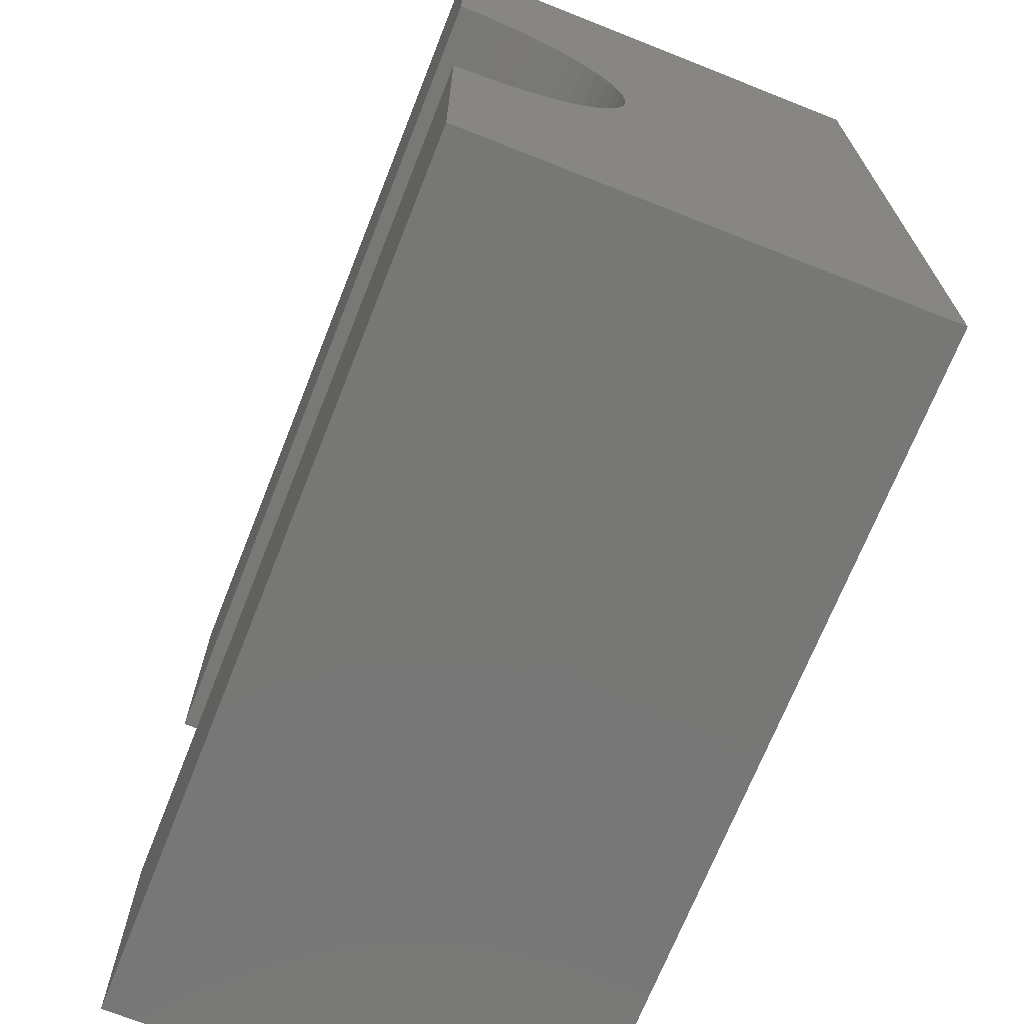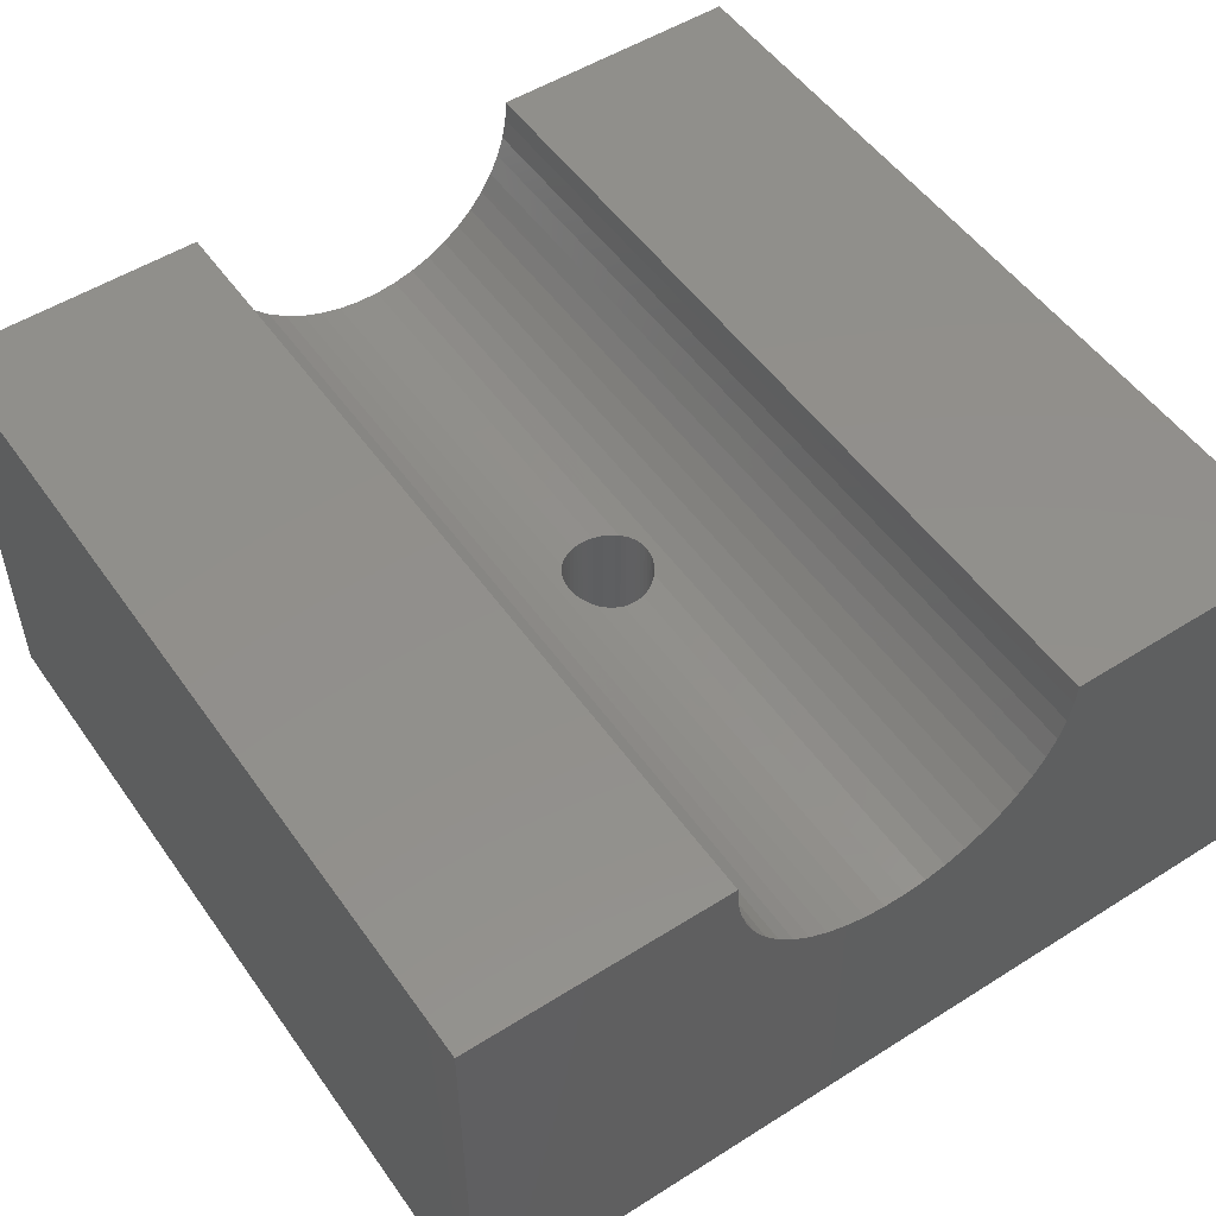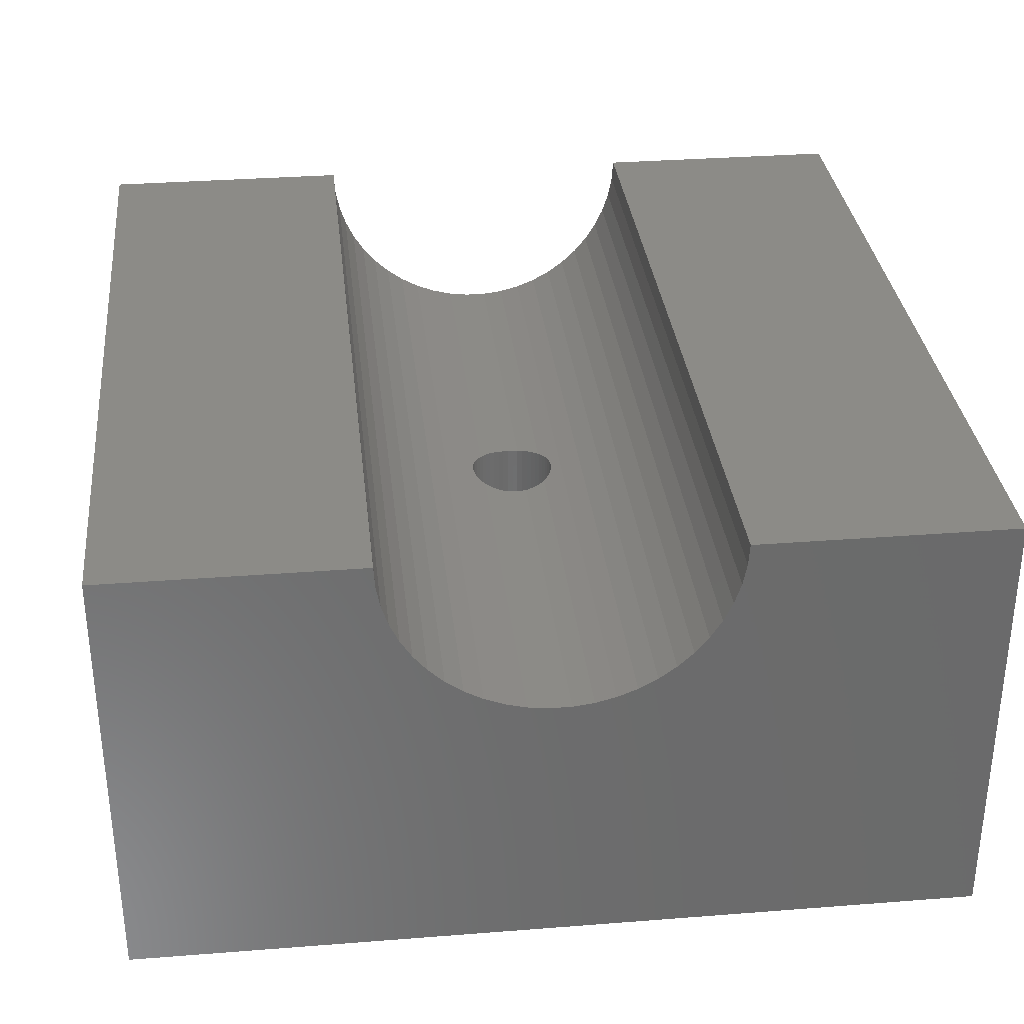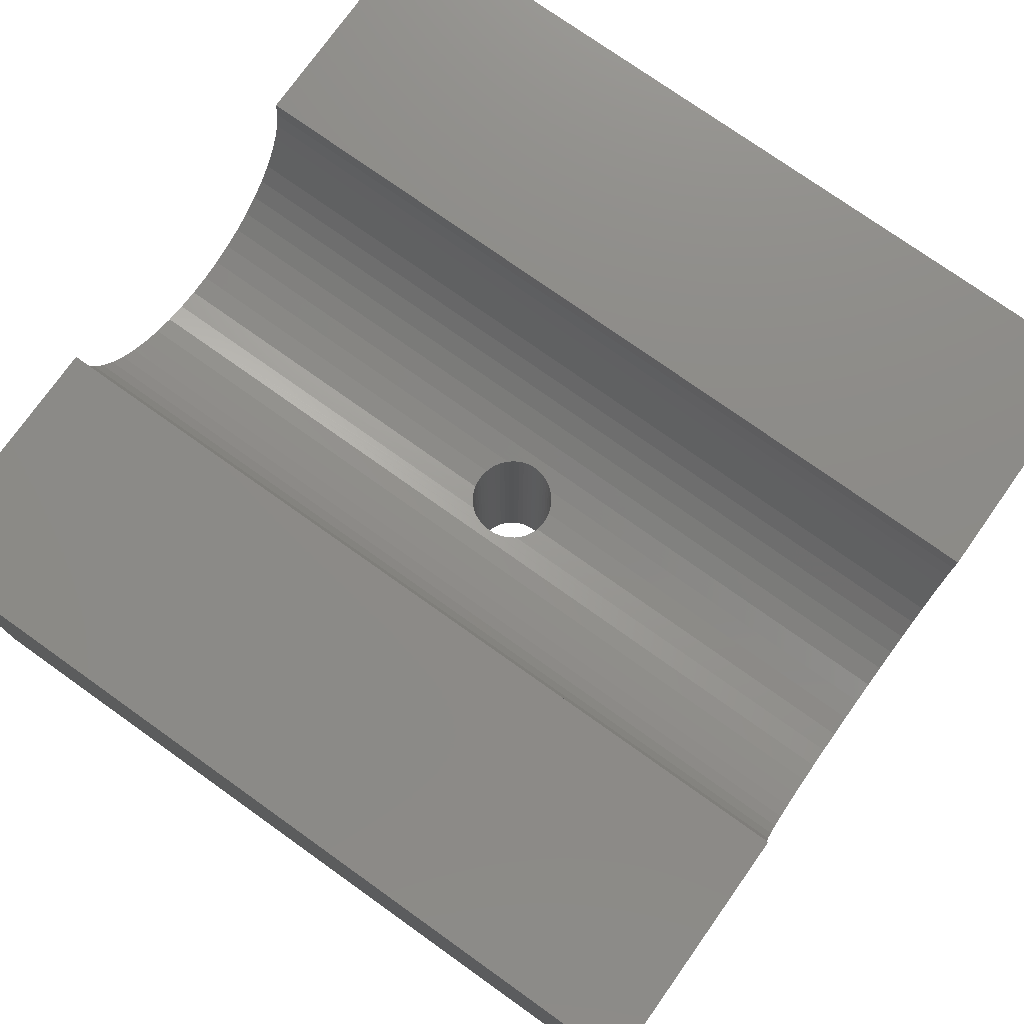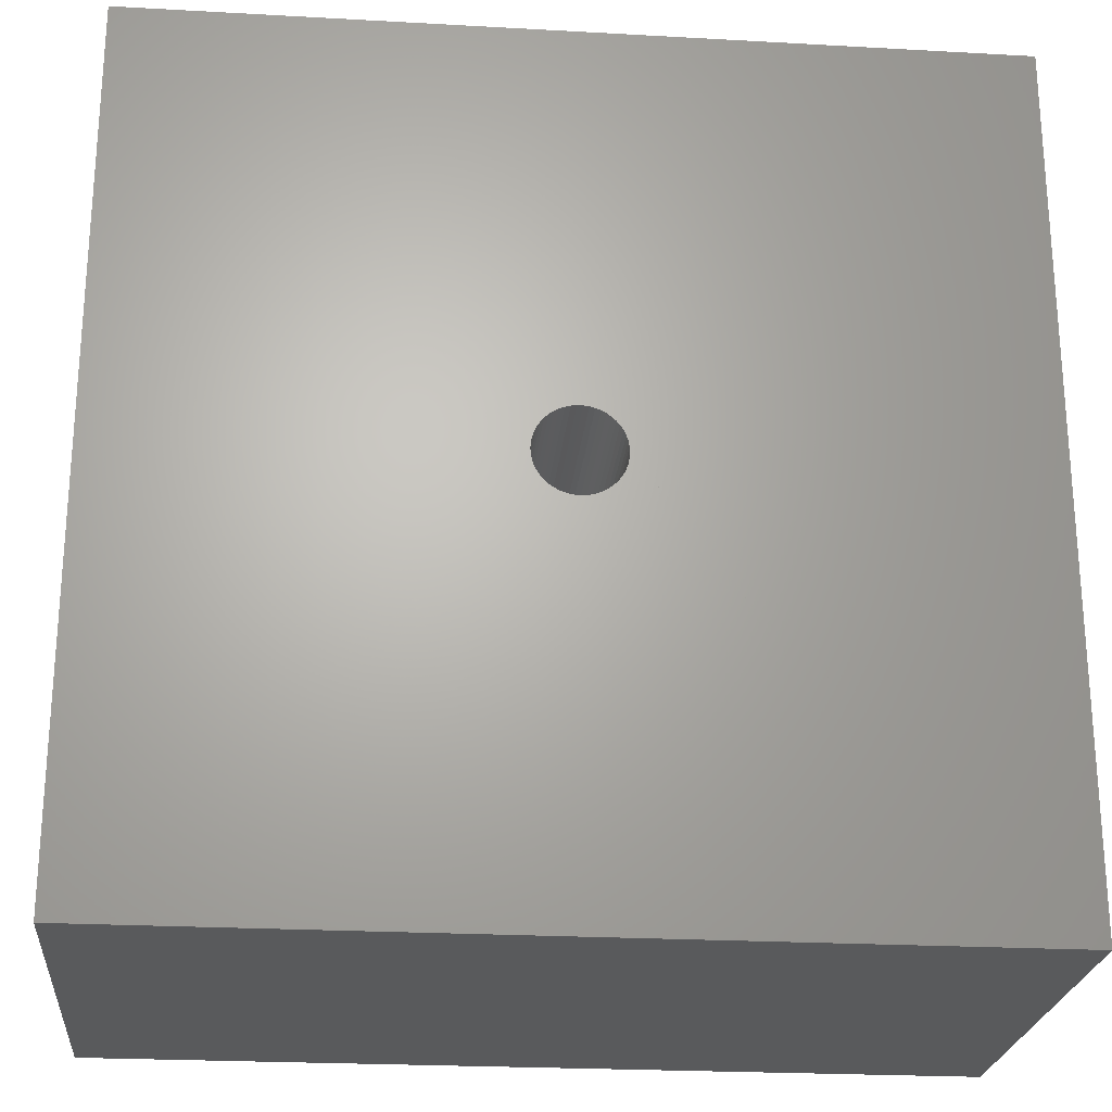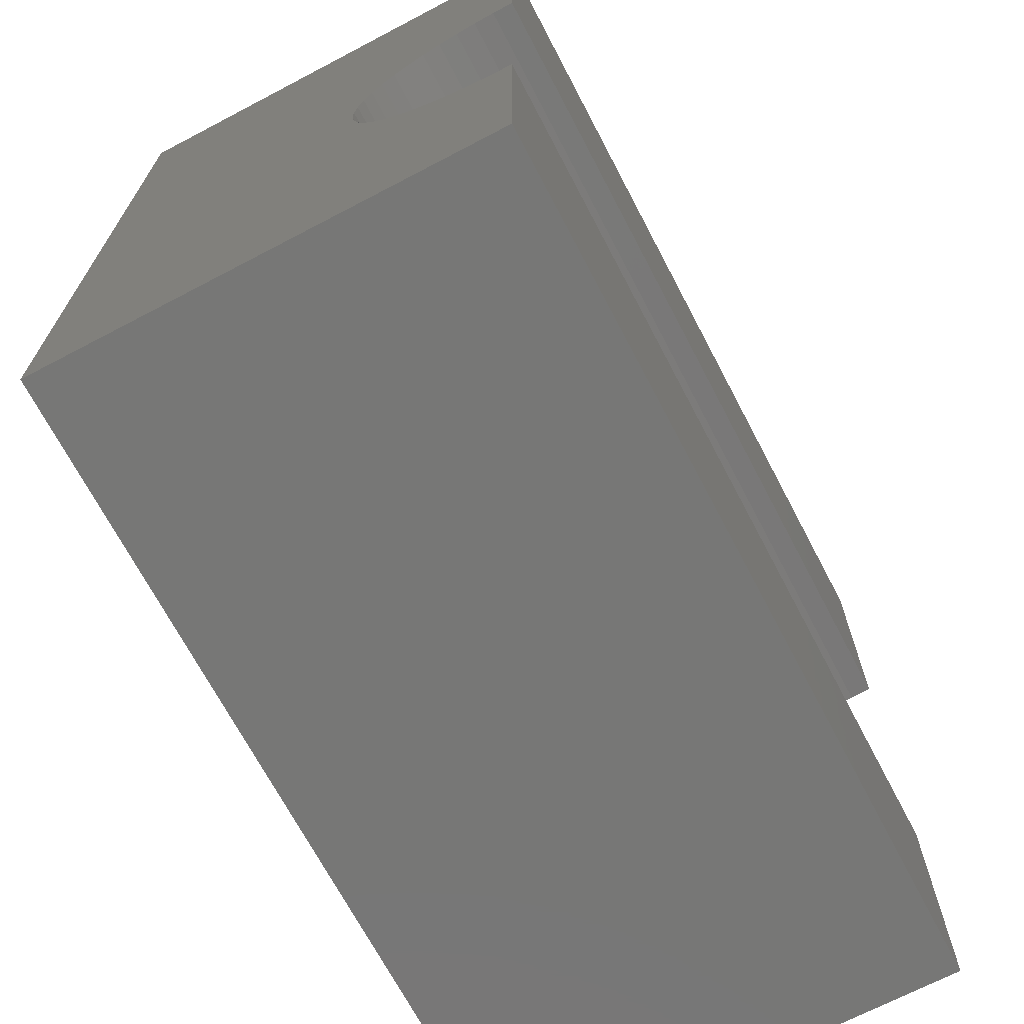
<metadata>
{"format":"stl","ext":"stl","renderer":"f3d","projection":"perspective","resolution":1024,"background":"white","views":[{"elev":-69.9,"azim":-111.6,"up":"+Z"},{"elev":52.0,"azim":55.7,"up":"+Y"},{"elev":32.6,"azim":-96.2,"up":"+Y"},{"elev":76.0,"azim":35.4,"up":"+Y"},{"elev":-23.9,"azim":-5.3,"up":"+Z"},{"elev":-69.5,"azim":117.7,"up":"+Z"}]}
</metadata>
<code>
# stl→obj: 174 verts, 352 faces
v 10 31.5 0
v 10 31.5 20
v 10 38.01 10.25
v 10 38.01 9.749
v 10 38.07 9.25
v 10 38.2 8.764
v 10 38.38 8.297
v 10 38.62 7.857
v 10 38.92 7.45
v 10 39.26 7.084
v 10 39.65 6.764
v 10 42 0
v 30 42 0
v 19 31.5 10
v 19 31.5 9.954
v 19.01 31.5 9.875
v 19.03 31.5 9.751
v 19.07 31.5 9.632
v 19.12 31.5 9.518
v 19.19 31.5 9.412
v 19.27 31.5 9.315
v 19.36 31.5 9.229
v 19.46 31.5 9.156
v 19.57 31.5 9.095
v 19.69 31.5 9.049
v 19.81 31.5 9.018
v 19.94 31.5 9.002
v 20.06 31.5 9.002
v 30 31.5 0
v 10 38.07 10.75
v 10 38.2 11.24
v 10 38.38 11.7
v 10 38.62 12.14
v 10 38.92 12.55
v 10 39.26 12.92
v 10 39.65 13.24
v 10 42 20
v 19 31.5 10.08
v 19.01 31.5 10.13
v 19.03 31.5 10.25
v 19.07 31.5 10.37
v 19.12 31.5 10.48
v 19.19 31.5 10.59
v 19.27 31.5 10.68
v 19.36 31.5 10.77
v 19.46 31.5 10.84
v 19.57 31.5 10.9
v 19.69 31.5 10.95
v 19.81 31.5 10.98
v 19.94 31.5 11
v 30 31.5 20
v 19.03 38.01 10.25
v 19.01 38.01 10.1
v 19 38.01 10
v 19.01 38.01 10.13
v 19 38.01 9.97
v 19.01 38.01 9.875
v 19.03 38.01 9.751
v 19.03 38.01 9.749
v 19.34 38.07 10.75
v 19.07 38.02 10.37
v 19.12 38.04 10.48
v 19.19 38.05 10.59
v 19.27 38.06 10.68
v 19.07 38.02 9.632
v 19.12 38.04 9.518
v 19.19 38.05 9.412
v 19.27 38.06 9.315
v 19.34 38.07 9.25
v 30 38.2 11.24
v 19.36 38.08 10.77
v 19.46 38.1 10.84
v 19.57 38.11 10.9
v 19.69 38.12 10.95
v 19.81 38.13 10.98
v 19.94 38.13 11
v 20.06 38.13 11
v 19.36 38.08 9.229
v 19.46 38.1 9.156
v 19.57 38.11 9.095
v 19.69 38.12 9.049
v 19.81 38.13 9.018
v 19.94 38.13 9.002
v 30 38.2 8.764
v 30 38.38 8.297
v 30 38.38 11.7
v 30 38.62 7.857
v 30 38.62 12.14
v 30 38.92 7.45
v 30 38.92 12.55
v 30 39.26 7.084
v 30 39.65 13.24
v 30 39.26 12.92
v 10 40.07 13.51
v 30 40.07 13.51
v 10 40.07 6.495
v 30 39.65 6.764
v 10 40.53 13.72
v 30 40.53 13.72
v 10 40.53 6.281
v 30 40.07 6.495
v 10 41.01 13.87
v 30 41.01 13.87
v 10 41.01 6.126
v 30 40.53 6.281
v 10 41.5 13.97
v 30 41.5 13.97
v 10 41.5 6.032
v 30 41.01 6.126
v 10 42 14
v 30 42 14
v 10 42 6
v 30 41.5 6.032
v 30 42 20
v 30 42 6
v 20.06 31.5 11
v 20.06 38.13 9.002
v 20.19 38.13 10.98
v 20.19 31.5 10.98
v 20.19 31.5 9.018
v 20.19 38.13 9.018
v 20.31 38.12 10.95
v 20.31 31.5 10.95
v 20.31 31.5 9.049
v 20.31 38.12 9.049
v 20.43 38.11 10.9
v 20.43 31.5 10.9
v 20.43 31.5 9.095
v 20.43 38.11 9.095
v 20.54 38.1 10.84
v 20.54 31.5 10.84
v 20.54 31.5 9.156
v 20.54 38.1 9.156
v 20.64 38.08 10.77
v 20.64 31.5 10.77
v 20.64 31.5 9.229
v 20.64 38.08 9.229
v 20.66 38.07 10.75
v 20.73 38.06 10.68
v 20.73 31.5 10.68
v 20.66 38.07 9.25
v 20.73 31.5 9.315
v 20.73 38.06 9.315
v 30 38.07 10.75
v 30 38.07 9.25
v 20.81 38.05 10.59
v 20.81 31.5 10.59
v 20.81 31.5 9.412
v 20.81 38.05 9.412
v 20.88 38.04 10.48
v 20.88 31.5 10.48
v 20.88 31.5 9.518
v 20.88 38.04 9.518
v 20.93 38.02 10.37
v 20.93 31.5 10.37
v 20.93 31.5 9.632
v 20.93 38.02 9.632
v 20.97 38.01 10.25
v 20.97 31.5 10.25
v 20.97 38.01 9.749
v 20.97 31.5 9.751
v 30 38.01 10.25
v 20.97 38.01 9.751
v 30 38.01 9.749
v 20.99 31.5 10.13
v 20.99 31.5 9.875
v 20.99 38.01 9.875
v 20.99 38.01 10.13
v 21 31.5 10.08
v 21 31.5 9.954
v 21 38.01 9.97
v 20.99 38.01 10.1
v 21 31.5 10
v 21 38.01 10
f 1 2 3
f 1 3 4
f 1 4 5
f 1 5 6
f 1 6 7
f 1 7 8
f 1 8 9
f 1 9 10
f 1 10 11
f 1 11 12
f 1 12 13
f 1 14 2
f 1 15 14
f 1 16 15
f 1 17 16
f 1 18 17
f 1 19 18
f 1 20 19
f 1 21 20
f 1 22 21
f 1 23 22
f 1 24 23
f 1 25 24
f 1 26 25
f 1 27 26
f 1 28 27
f 1 29 28
f 1 13 29
f 2 30 3
f 2 31 30
f 2 32 31
f 2 33 32
f 2 34 33
f 2 35 34
f 2 36 35
f 2 37 36
f 2 14 38
f 2 38 39
f 2 39 40
f 2 40 41
f 2 41 42
f 2 42 43
f 2 43 44
f 2 44 45
f 2 45 46
f 2 46 47
f 2 47 48
f 2 48 49
f 2 49 50
f 2 50 51
f 2 51 37
f 3 30 52
f 3 53 54
f 3 55 53
f 3 52 55
f 3 52 52
f 4 3 54
f 4 54 56
f 4 56 57
f 4 57 58
f 4 58 59
f 4 59 5
f 30 31 60
f 30 61 52
f 30 62 61
f 30 63 62
f 30 64 63
f 30 60 64
f 5 59 65
f 5 65 66
f 5 66 67
f 5 67 68
f 5 68 69
f 5 69 6
f 31 32 70
f 31 71 60
f 31 72 71
f 31 73 72
f 31 74 73
f 31 75 74
f 31 76 75
f 31 77 76
f 31 70 77
f 6 69 78
f 6 78 79
f 6 79 80
f 6 80 81
f 6 81 82
f 6 82 83
f 6 83 84
f 6 84 85
f 6 85 7
f 32 33 86
f 32 86 70
f 7 85 87
f 7 87 8
f 33 34 88
f 33 88 86
f 8 87 89
f 8 89 9
f 34 35 90
f 34 90 88
f 9 89 91
f 9 91 10
f 35 36 92
f 35 93 90
f 35 92 93
f 10 91 11
f 36 94 95
f 36 37 94
f 36 95 92
f 11 96 12
f 11 91 97
f 11 97 96
f 94 98 99
f 94 37 98
f 94 99 95
f 96 100 12
f 96 97 101
f 96 101 100
f 98 102 103
f 98 37 102
f 98 103 99
f 100 104 12
f 100 101 105
f 100 105 104
f 102 106 107
f 102 37 106
f 102 107 103
f 104 108 12
f 104 105 109
f 104 109 108
f 106 110 111
f 106 37 110
f 106 111 107
f 108 112 12
f 108 109 113
f 108 113 112
f 12 112 13
f 110 37 111
f 37 51 114
f 37 114 111
f 112 113 115
f 112 115 13
f 14 54 38
f 14 56 54
f 14 15 56
f 54 53 38
f 56 15 57
f 15 16 57
f 38 53 39
f 53 55 39
f 39 55 40
f 16 17 58
f 16 58 57
f 55 52 40
f 40 52 52
f 40 52 41
f 17 59 58
f 17 18 59
f 52 61 41
f 59 18 65
f 41 61 42
f 18 19 65
f 61 62 42
f 65 19 66
f 42 62 43
f 19 20 66
f 62 63 43
f 66 20 67
f 43 63 44
f 20 21 67
f 63 64 44
f 67 21 68
f 44 64 45
f 21 22 68
f 64 60 45
f 68 22 69
f 60 71 45
f 69 22 78
f 45 71 46
f 22 23 78
f 71 72 46
f 78 23 79
f 46 72 47
f 23 24 79
f 72 73 47
f 79 24 80
f 47 73 48
f 24 25 80
f 73 74 48
f 80 25 81
f 48 74 49
f 25 26 81
f 74 75 49
f 81 26 82
f 49 75 50
f 26 27 82
f 75 76 50
f 82 27 83
f 50 76 77
f 50 116 51
f 50 77 116
f 27 28 83
f 83 28 117
f 83 117 84
f 116 77 118
f 116 119 51
f 116 118 119
f 28 120 121
f 28 121 117
f 28 29 120
f 77 70 118
f 117 121 84
f 119 118 122
f 119 123 51
f 119 122 123
f 120 124 125
f 120 125 121
f 120 29 124
f 118 70 122
f 121 125 84
f 123 122 126
f 123 127 51
f 123 126 127
f 124 128 129
f 124 129 125
f 124 29 128
f 122 70 126
f 125 129 84
f 127 126 130
f 127 131 51
f 127 130 131
f 128 132 133
f 128 133 129
f 128 29 132
f 126 70 130
f 129 133 84
f 131 130 134
f 131 135 51
f 131 134 135
f 132 136 137
f 132 137 133
f 132 29 136
f 130 70 134
f 133 137 84
f 135 134 138
f 135 138 139
f 135 140 51
f 135 139 140
f 136 141 137
f 136 142 143
f 136 143 141
f 136 29 142
f 134 70 138
f 137 141 84
f 138 144 139
f 138 70 144
f 141 143 145
f 141 145 84
f 140 139 146
f 140 147 51
f 140 146 147
f 142 148 149
f 142 149 143
f 142 29 148
f 139 144 146
f 143 149 145
f 147 146 150
f 147 151 51
f 147 150 151
f 148 152 153
f 148 153 149
f 148 29 152
f 146 144 150
f 149 153 145
f 151 150 154
f 151 155 51
f 151 154 155
f 152 156 157
f 152 157 153
f 152 29 156
f 150 144 154
f 153 157 145
f 155 154 158
f 155 158 159
f 155 159 51
f 156 160 157
f 156 161 160
f 156 29 161
f 154 144 158
f 157 160 145
f 158 158 159
f 158 162 158
f 158 144 162
f 160 161 163
f 160 163 164
f 160 164 145
f 159 158 165
f 159 165 51
f 161 166 167
f 161 167 163
f 161 29 166
f 158 168 165
f 158 162 168
f 163 167 164
f 165 168 169
f 165 169 51
f 166 170 171
f 166 171 167
f 166 29 170
f 168 172 169
f 168 162 172
f 167 171 164
f 172 173 169
f 172 174 173
f 172 162 174
f 169 173 51
f 170 173 174
f 170 174 171
f 170 29 173
f 171 174 164
f 173 29 51
f 174 162 164
f 29 164 51
f 29 145 164
f 29 84 145
f 29 85 84
f 29 87 85
f 29 89 87
f 29 91 89
f 29 97 91
f 29 13 97
f 51 162 144
f 51 164 162
f 51 144 70
f 51 70 86
f 51 86 88
f 51 88 90
f 51 90 93
f 51 93 92
f 51 92 114
f 92 95 114
f 97 13 101
f 95 99 114
f 101 13 105
f 99 103 114
f 105 13 109
f 103 107 114
f 109 13 113
f 107 111 114
f 113 13 115

</code>
